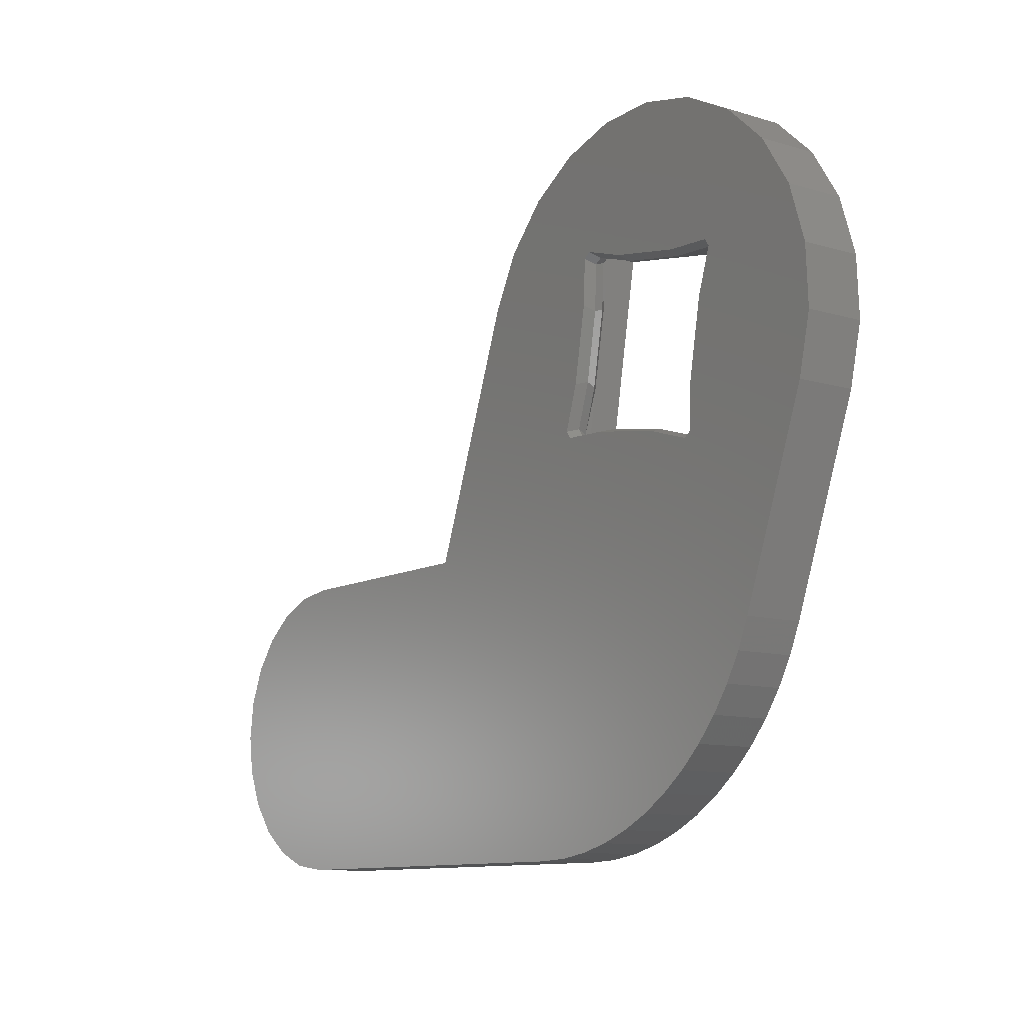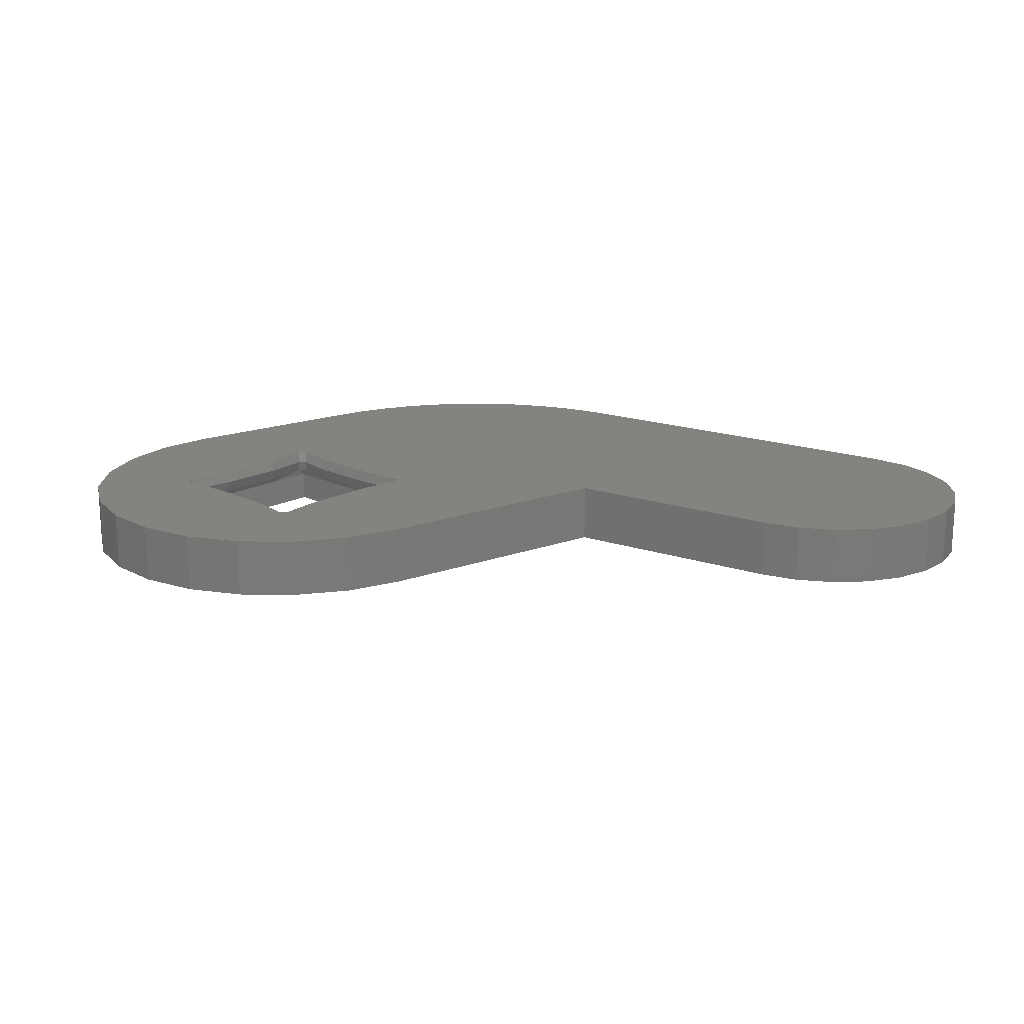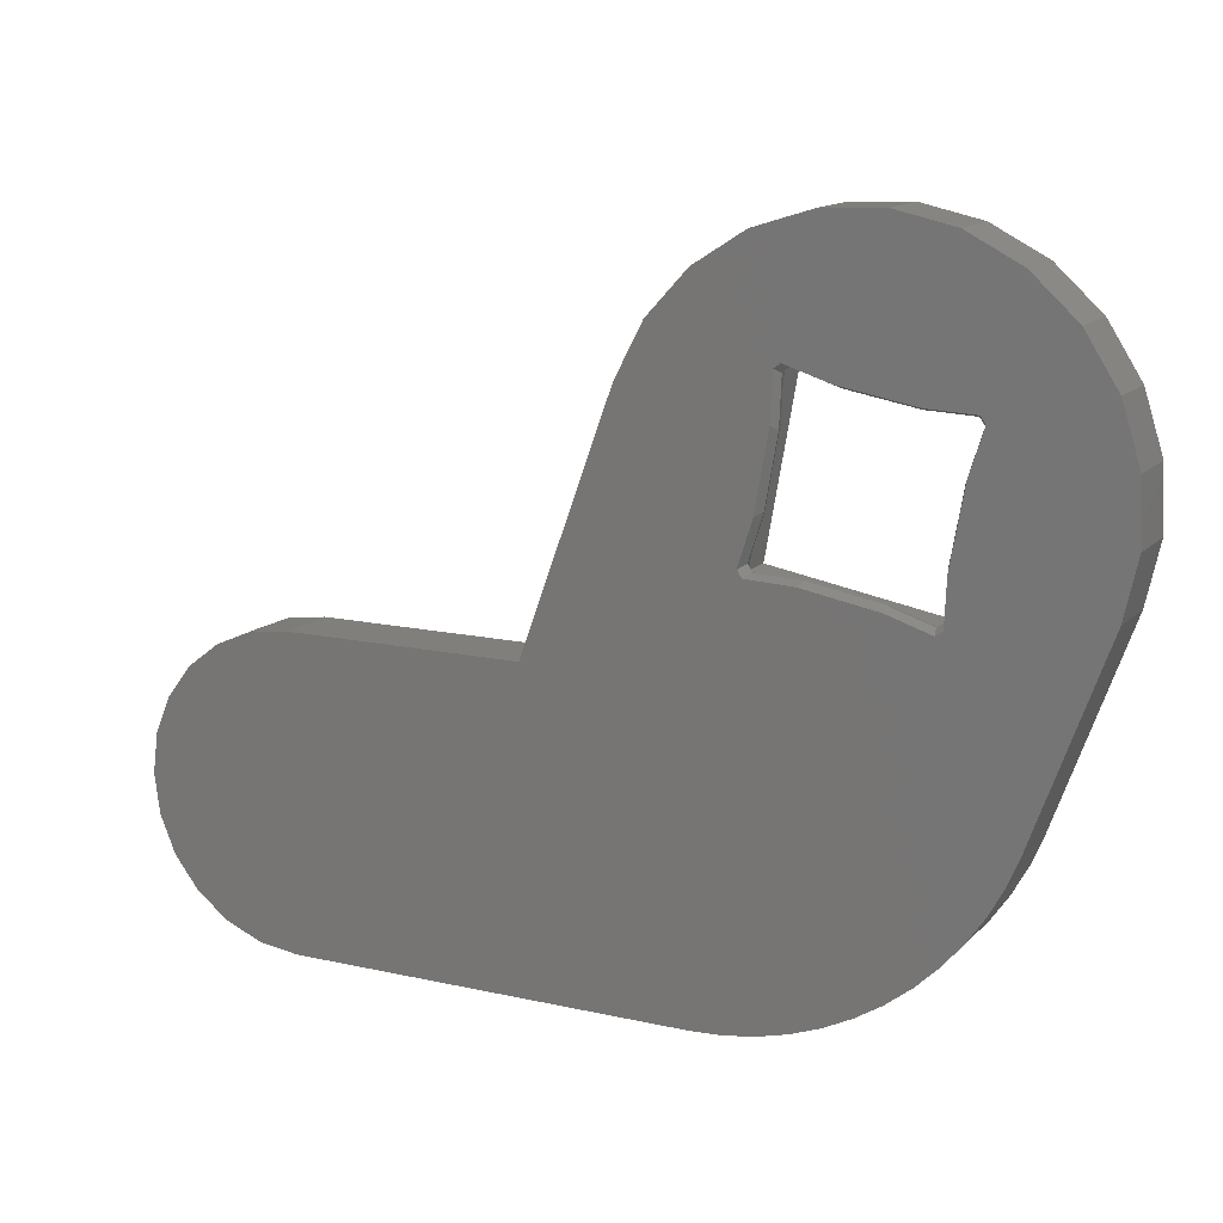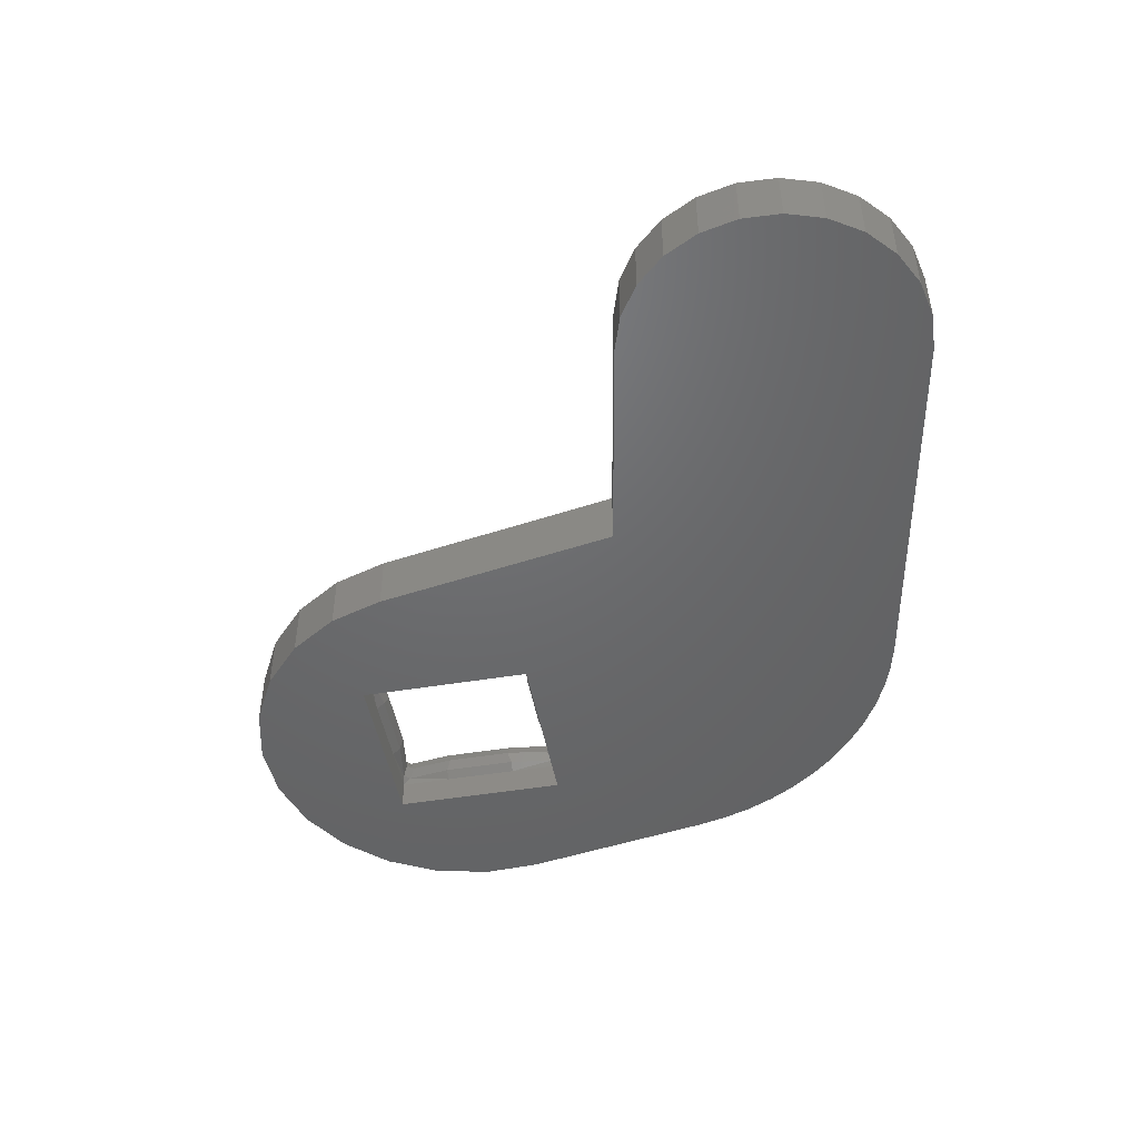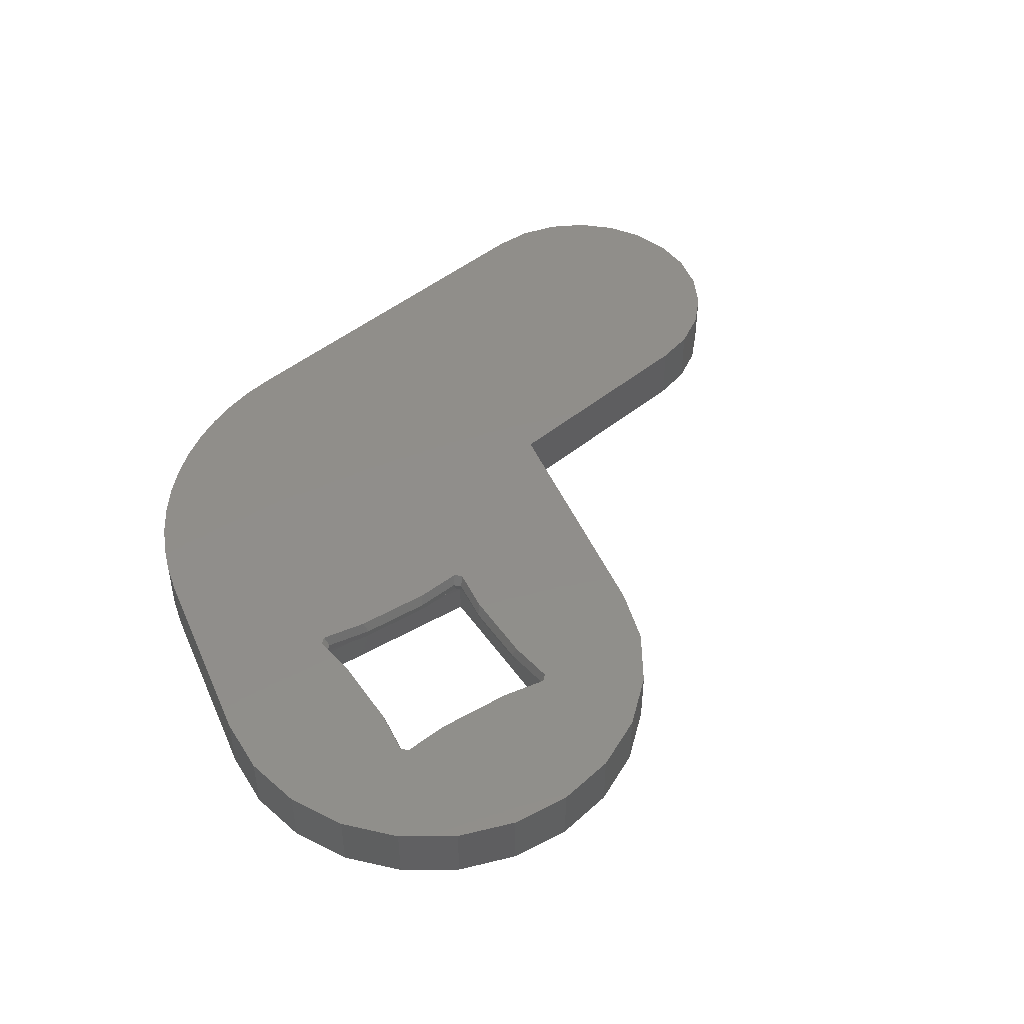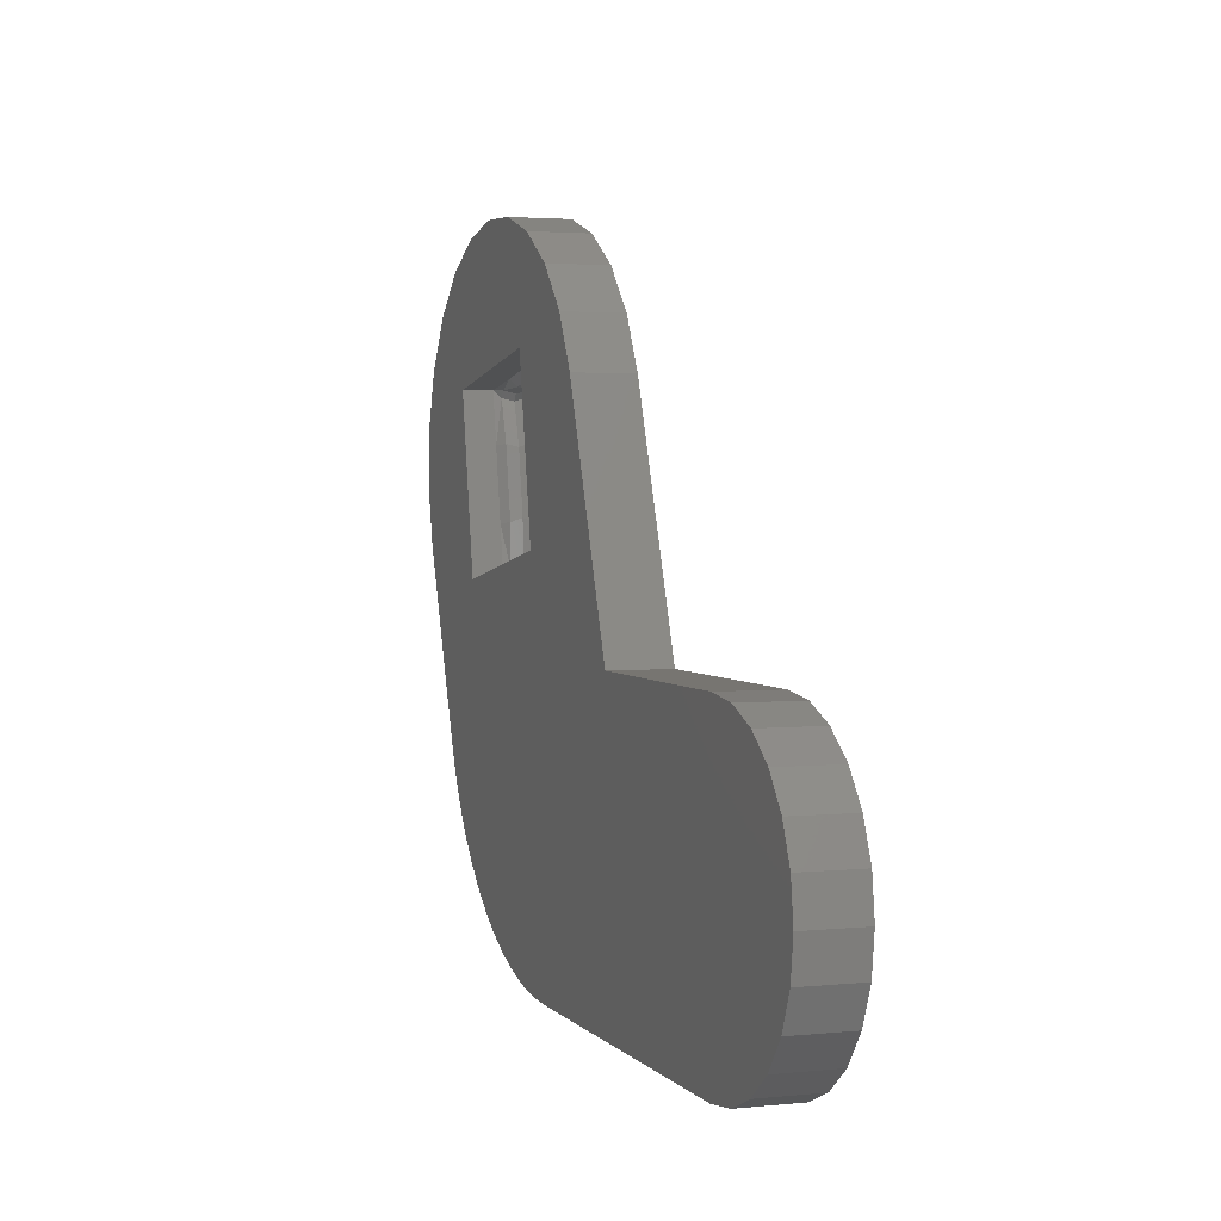
<metadata>
{"format":"stl","ext":"stl","renderer":"f3d","projection":"perspective","resolution":1024,"background":"white","views":[{"elev":-10.6,"azim":53.2,"up":"+Y"},{"elev":17.8,"azim":-146.1,"up":"+Z"},{"elev":13.7,"azim":26.8,"up":"+Y"},{"elev":-48.0,"azim":-89.5,"up":"+Z"},{"elev":46.6,"azim":137.0,"up":"+Z"},{"elev":2.7,"azim":-109.5,"up":"+Y"}]}
</metadata>
<code>
# stl→obj: 144 verts, 288 faces
v -30.65 94.38 1.631
v -28.33 93.84 1.256
v -30.79 94.28 1.256
v -28.43 93.99 1.631
v -31.28 100.1 1.256
v -31.52 100.2 1.006
v -29.8 99.94 1.006
v -25.87 99.19 1.256
v -27.52 99.16 1.631
v -27.38 99.26 1.256
v -26.01 99.09 1.631
v -27.38 99.26 2.006
v -29.74 99.55 1.631
v -29.84 99.69 2.006
v -32.16 94.44 1.631
v -32.47 94.57 2.006
v -32.31 94.34 2.006
v -32.32 94.67 1.631
v -32.26 96.06 1.006
v -32.47 94.57 1.256
v -32.56 94.33 1.006
v -26.35 95.01 1.006
v -26.65 93.29 1.006
v -26.66 93.55 1.256
v -31.18 100 1.631
v -31.28 100.1 2.006
v -26.16 97.52 2.006
v -26.7 95.2 1.631
v -26.59 95.06 2.006
v -26.31 97.42 1.631
v -27.33 99.5 1.006
v -25.61 99.2 1.006
v -28.33 93.84 2.006
v -26.99 93.53 1.631
v -26.89 93.38 2.006
v -26.76 93.69 1.631
v -26.59 95.06 1.256
v -31.82 98.52 1.006
v -32.01 96.01 1.256
v -31.58 98.48 1.256
v -25.7 98.96 1.256
v -32.31 94.34 1.256
v -30.79 94.28 2.006
v -26.66 93.55 2.006
v -30.84 94.03 1.006
v -31.87 96.11 1.631
v -31.48 98.33 1.631
v -31.58 98.48 2.006
v -32.01 96.01 2.006
v -26.89 93.38 1.256
v -28.38 93.6 1.006
v -29.84 99.69 1.256
v -25.7 98.96 2.006
v -25.85 98.86 1.631
v -25.87 99.19 2.006
v -31.51 99.99 1.256
v -31.41 99.84 1.631
v -26.16 97.52 1.256
v -25.91 97.48 1.006
v -31.51 99.99 2.006
v -31.52 100.2 0.005719
v -25.61 99.2 0.005719
v -26.65 93.29 0.005719
v -32.56 94.33 0.005719
v -31.73 81.47 2.006
v -32.73 81.31 2.006
v -30.74 81.72 2.006
v -29.79 82.08 2.006
v -28.88 82.53 2.006
v -28.01 83.07 2.006
v -27.21 83.7 2.006
v -26.48 84.4 2.006
v -25.82 85.17 2.006
v -25.24 86.01 2.006
v -51.58 84.97 2.006
v -51.58 87.56 2.006
v -51.75 86.26 2.006
v -51.08 83.76 2.006
v -51.08 88.76 2.006
v -50.28 82.73 2.006
v -50.28 89.8 2.006
v -49.25 81.93 2.006
v -49.25 90.59 2.006
v -48.04 81.43 2.006
v -48.04 91.09 2.006
v -46.75 81.26 2.006
v -46.75 91.26 2.006
v -33.75 81.26 2.006
v -39.07 91.26 2.006
v -36.13 99.33 2.006
v -35.23 101.1 2.006
v -33.91 102.5 2.006
v -32.26 103.6 2.006
v -30.39 104.2 2.006
v -28.43 104.2 2.006
v -26.52 103.8 2.006
v -24.78 102.9 2.006
v -24.75 86.9 2.006
v -23.34 101.6 2.006
v -24.35 87.84 2.006
v -22.04 94.2 2.006
v -22.29 99.94 2.006
v -21.7 98.07 2.006
v -21.61 96.11 2.006
v -48.04 91.09 0.005719
v -49.25 90.59 0.005719
v -39.07 91.26 0.005719
v -46.75 91.26 0.005719
v -51.08 88.76 0.005719
v -50.28 89.8 0.005719
v -23.34 101.6 0.005719
v -22.29 99.94 0.005719
v -51.58 87.56 0.005719
v -21.61 96.11 0.005719
v -22.04 94.2 0.005719
v -24.78 102.9 0.005719
v -36.13 99.33 0.005719
v -21.7 98.07 0.005719
v -30.39 104.2 0.005719
v -32.26 103.6 0.005719
v -35.23 101.1 0.005719
v -33.91 102.5 0.005719
v -50.28 82.73 0.005719
v -49.25 81.93 0.005719
v -48.04 81.43 0.005719
v -24.35 87.84 0.005719
v -28.01 83.07 0.005719
v -27.21 83.7 0.005719
v -30.74 81.72 0.005719
v -29.79 82.08 0.005719
v -46.75 81.26 0.005719
v -33.75 81.26 0.005719
v -32.73 81.31 0.005719
v -31.73 81.47 0.005719
v -24.75 86.9 0.005719
v -25.24 86.01 0.005719
v -51.08 83.76 0.005719
v -51.58 84.97 0.005719
v -26.52 103.8 0.005719
v -28.43 104.2 0.005719
v -51.75 86.26 0.005719
v -28.88 82.53 0.005719
v -26.48 84.4 0.005719
v -25.82 85.17 0.005719
f 1 2 3
f 2 1 4
f 5 6 7
f 8 9 10
f 9 8 11
f 12 13 9
f 13 12 14
f 15 16 17
f 16 15 18
f 19 20 21
f 22 23 24
f 14 25 13
f 25 14 26
f 27 28 29
f 28 27 30
f 8 31 32
f 33 34 4
f 34 33 35
f 36 37 24
f 37 36 28
f 38 39 19
f 39 38 40
f 32 41 8
f 20 15 42
f 15 20 18
f 15 43 1
f 43 15 17
f 34 44 36
f 44 34 35
f 42 45 21
f 40 46 39
f 46 40 47
f 46 48 49
f 48 46 47
f 50 23 51
f 7 52 5
f 53 11 54
f 11 53 55
f 23 50 24
f 8 10 31
f 6 56 38
f 50 51 2
f 4 50 2
f 50 4 34
f 40 57 47
f 57 40 56
f 11 12 9
f 12 11 55
f 3 51 45
f 51 3 2
f 58 22 37
f 22 58 59
f 32 59 41
f 27 54 30
f 54 27 53
f 42 3 45
f 54 58 30
f 58 54 41
f 50 36 24
f 36 50 34
f 37 22 24
f 5 57 56
f 57 5 25
f 25 60 57
f 60 25 26
f 39 18 20
f 18 39 46
f 7 10 52
f 10 7 31
f 42 21 20
f 32 61 62
f 61 32 6
f 6 32 31
f 6 31 7
f 57 48 47
f 48 57 60
f 18 49 16
f 49 18 46
f 28 58 37
f 58 28 30
f 22 63 23
f 63 22 62
f 62 22 59
f 62 59 32
f 41 59 58
f 5 56 6
f 39 20 19
f 56 40 38
f 11 41 54
f 41 11 8
f 42 1 3
f 1 42 15
f 13 5 52
f 5 13 25
f 43 4 1
f 4 43 33
f 21 63 64
f 63 21 23
f 23 21 45
f 23 45 51
f 64 19 21
f 19 64 61
f 19 61 38
f 38 61 6
f 29 36 44
f 36 29 28
f 9 52 10
f 52 9 13
f 65 16 66
f 16 65 17
f 17 65 43
f 43 65 67
f 43 67 33
f 33 67 68
f 33 68 69
f 33 69 70
f 33 70 35
f 35 70 71
f 35 71 72
f 35 72 44
f 44 72 29
f 29 72 27
f 27 72 73
f 27 73 53
f 53 73 74
f 75 76 77
f 76 75 78
f 76 78 79
f 79 78 80
f 79 80 81
f 81 80 82
f 81 82 83
f 83 82 84
f 83 84 85
f 85 84 86
f 85 86 87
f 87 86 88
f 87 88 89
f 89 88 90
f 90 88 91
f 91 88 92
f 92 88 93
f 93 88 16
f 16 88 66
f 93 16 49
f 93 49 60
f 93 60 94
f 60 49 48
f 94 60 26
f 94 26 14
f 94 14 95
f 95 14 12
f 95 12 96
f 96 12 55
f 96 55 97
f 97 55 53
f 97 53 74
f 97 74 98
f 97 98 99
f 99 98 100
f 99 100 101
f 99 101 102
f 102 101 103
f 103 101 104
f 83 105 106
f 105 83 85
f 87 107 108
f 107 87 89
f 81 109 79
f 109 81 110
f 111 102 112
f 102 111 99
f 81 106 110
f 106 81 83
f 79 113 76
f 113 79 109
f 114 101 115
f 101 114 104
f 97 111 116
f 111 97 99
f 90 107 89
f 107 90 117
f 85 108 105
f 108 85 87
f 112 103 118
f 103 112 102
f 93 119 120
f 119 93 94
f 92 121 91
f 121 92 122
f 82 123 124
f 123 82 80
f 84 124 125
f 124 84 82
f 115 100 126
f 100 115 101
f 71 127 128
f 127 71 70
f 68 129 130
f 129 68 67
f 88 131 132
f 131 88 86
f 91 117 90
f 117 91 121
f 86 125 131
f 125 86 84
f 118 104 114
f 104 118 103
f 65 133 134
f 133 65 66
f 135 74 136
f 74 135 98
f 78 123 80
f 123 78 137
f 92 120 122
f 120 92 93
f 75 137 78
f 137 75 138
f 95 139 140
f 139 95 96
f 96 116 139
f 116 96 97
f 67 134 129
f 134 67 65
f 76 141 77
f 141 76 113
f 126 98 135
f 98 126 100
f 94 140 119
f 140 94 95
f 70 142 127
f 142 70 69
f 69 130 142
f 130 69 68
f 72 128 143
f 128 72 71
f 113 138 141
f 138 113 109
f 138 109 137
f 137 109 110
f 137 110 123
f 123 110 106
f 123 106 124
f 124 106 105
f 124 105 125
f 125 105 108
f 125 108 131
f 131 108 107
f 131 107 132
f 132 107 117
f 132 117 121
f 132 121 122
f 132 122 120
f 132 120 64
f 132 64 133
f 64 120 61
f 61 120 119
f 61 119 62
f 62 119 140
f 62 140 139
f 62 139 116
f 62 116 136
f 136 116 135
f 135 116 111
f 135 111 126
f 126 111 115
f 115 111 112
f 115 112 118
f 115 118 114
f 64 134 133
f 134 64 63
f 134 63 129
f 129 63 130
f 130 63 142
f 142 63 127
f 127 63 128
f 128 63 143
f 143 63 62
f 143 62 144
f 144 62 136
f 136 73 144
f 73 136 74
f 144 72 143
f 72 144 73
f 66 132 133
f 132 66 88
f 77 138 75
f 138 77 141

</code>
